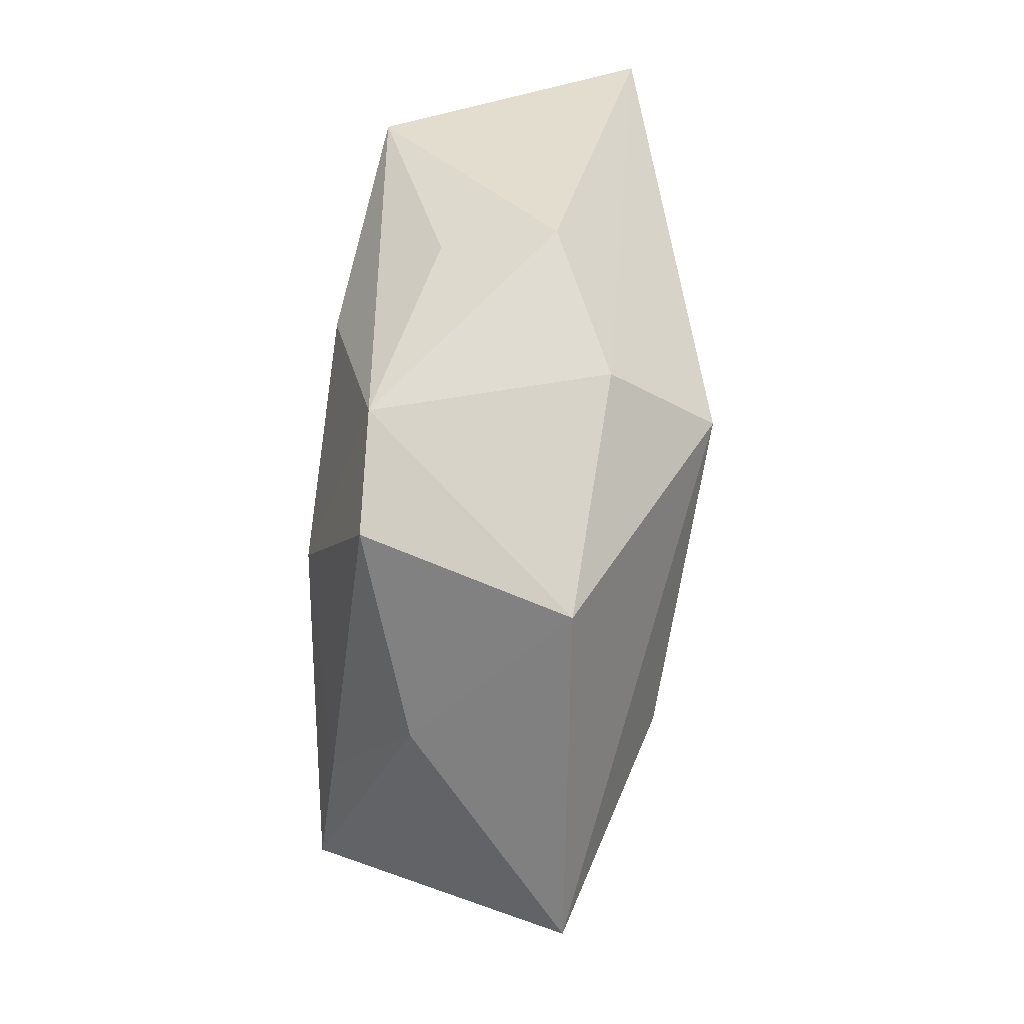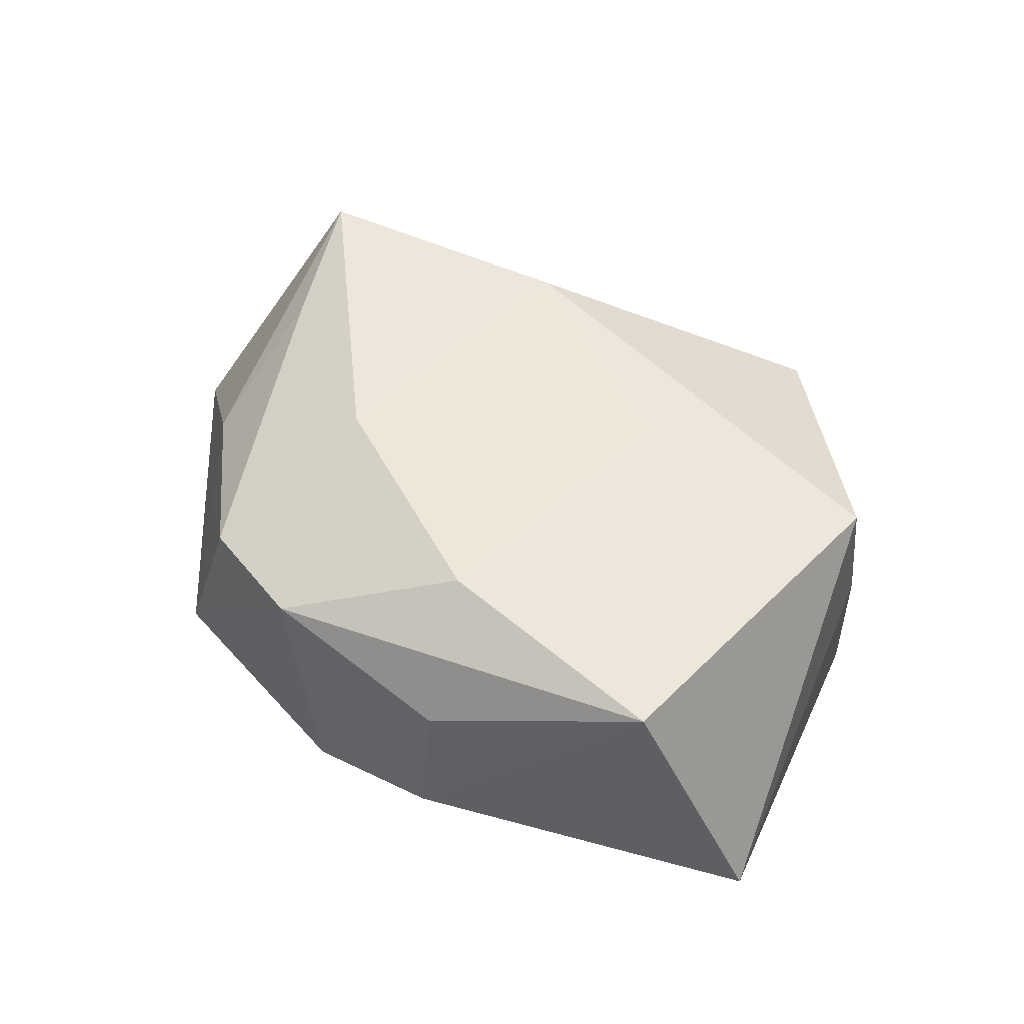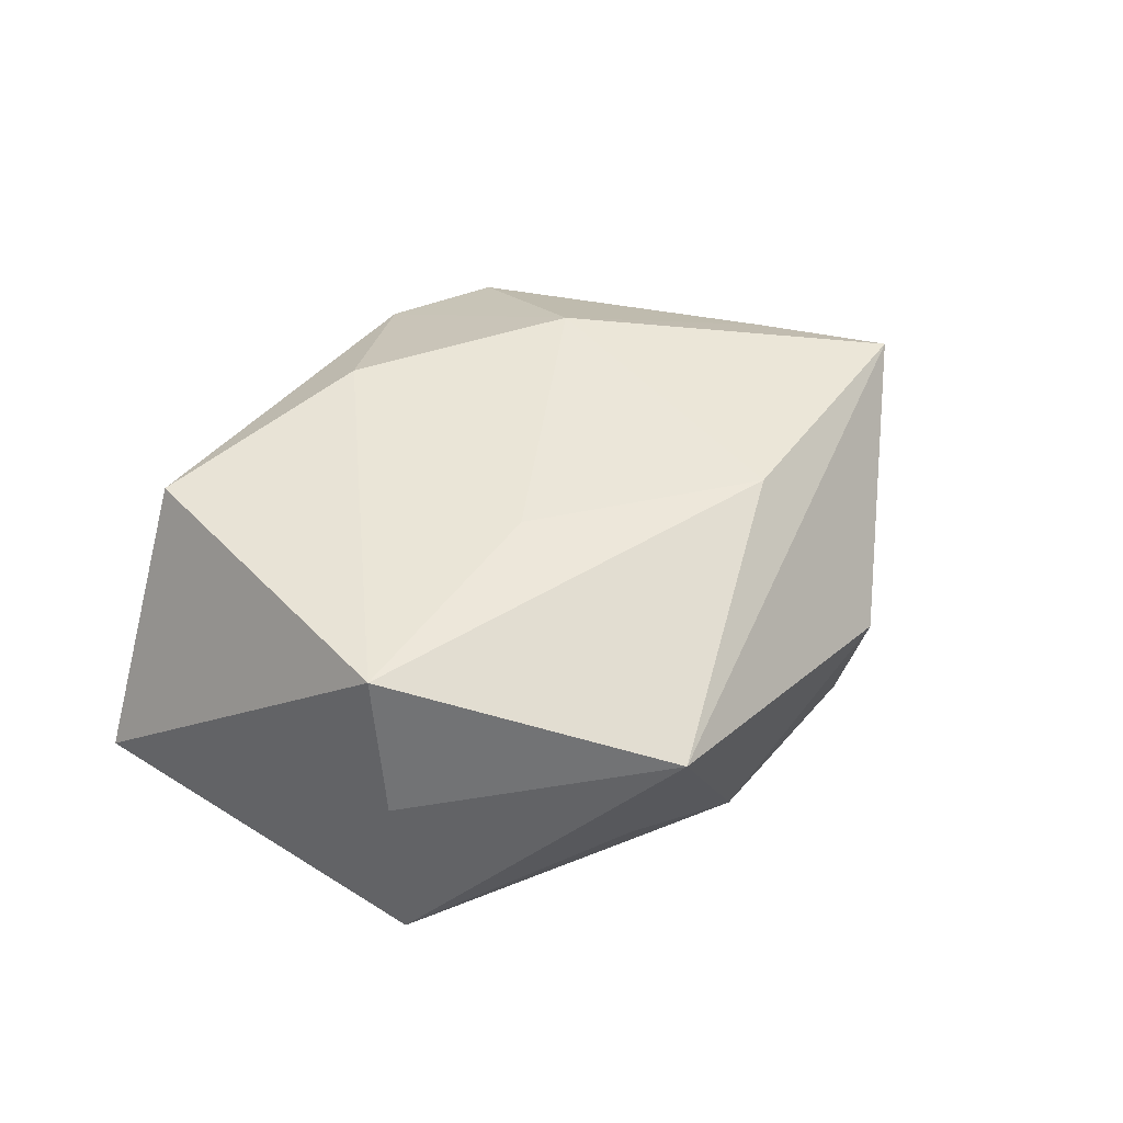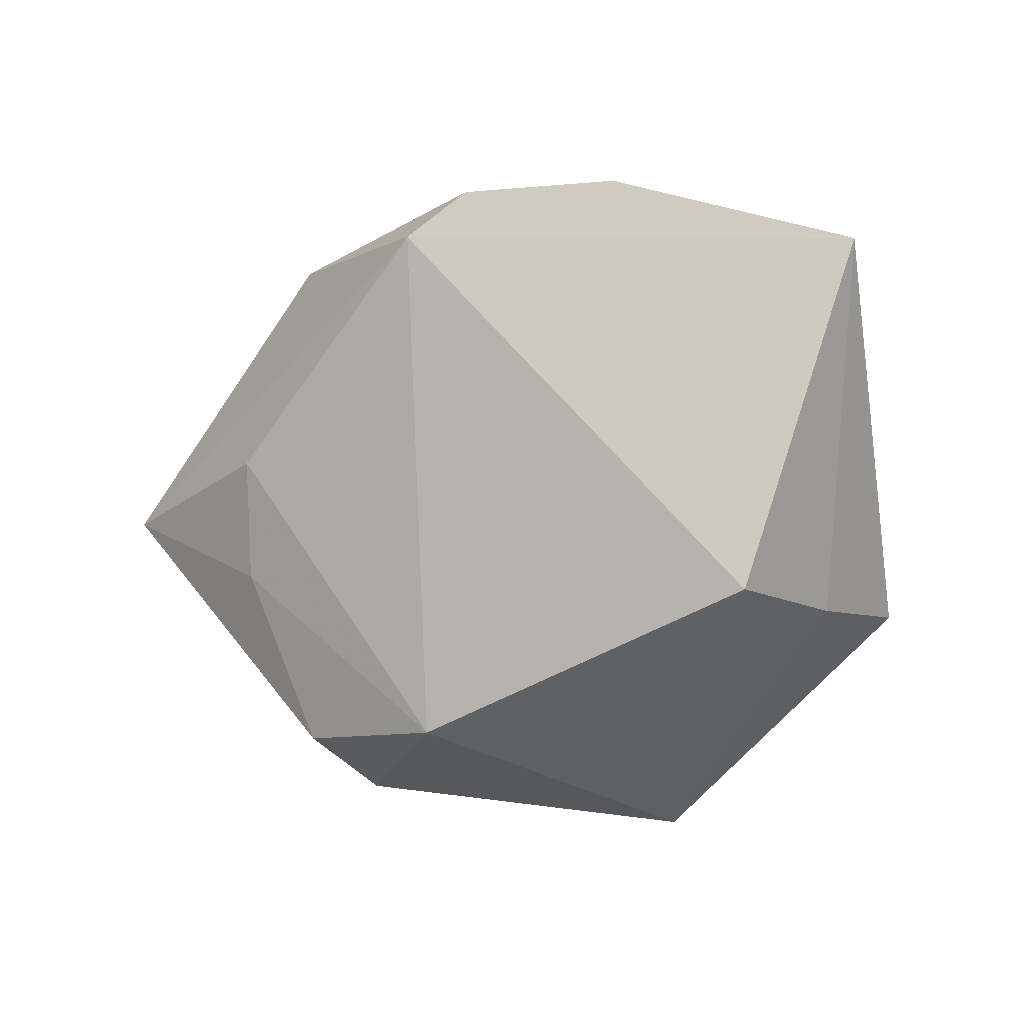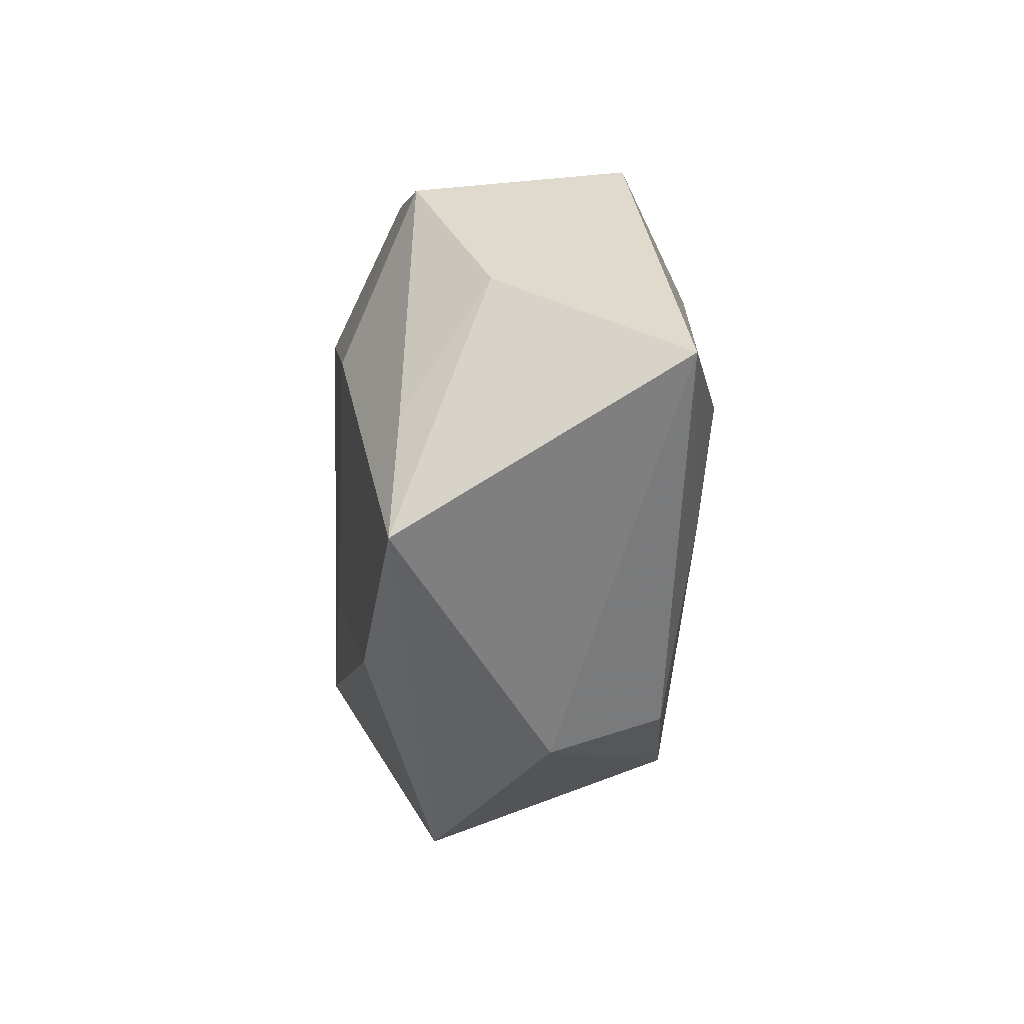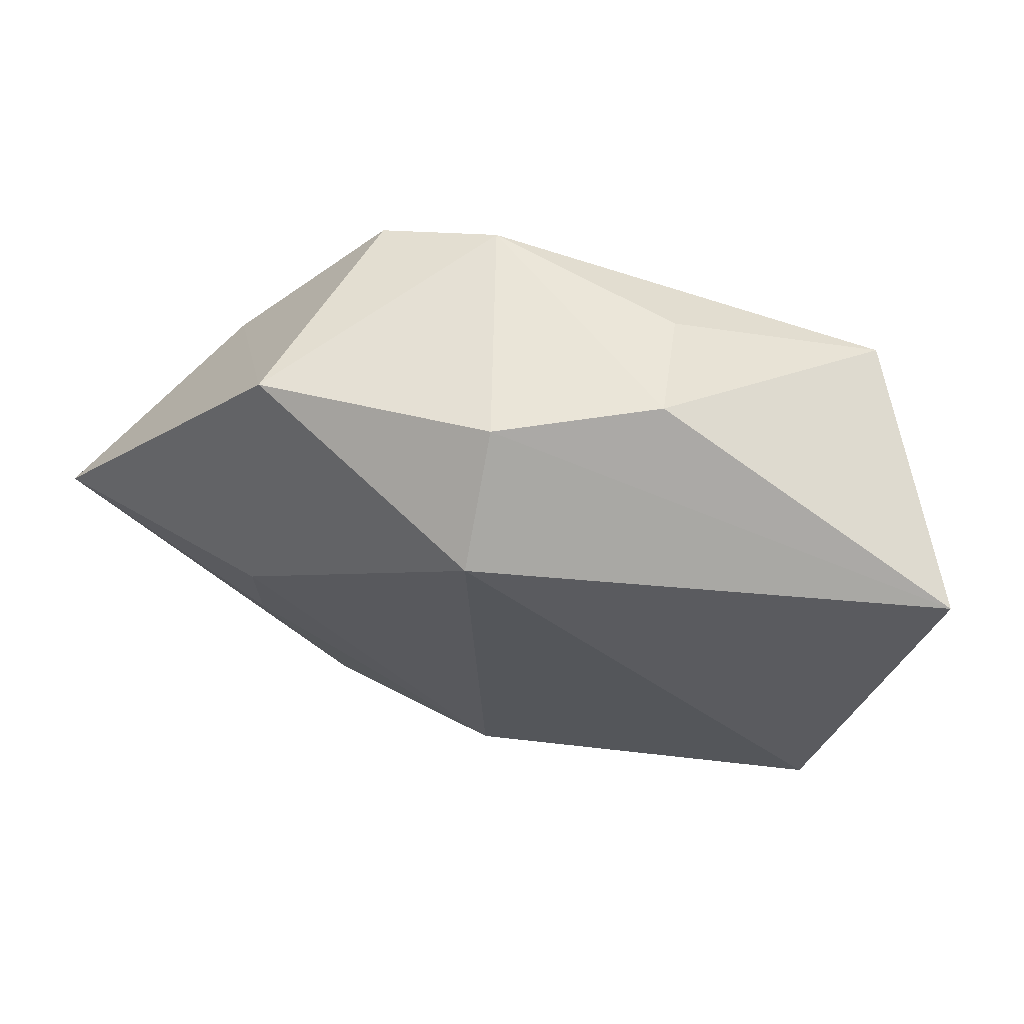
<metadata>
{"format":"obj","ext":"obj","renderer":"f3d","projection":"perspective","resolution":1024,"background":"white","views":[{"elev":66.7,"azim":95.4,"up":"+Y"},{"elev":53.7,"azim":-140.9,"up":"+Z"},{"elev":41.2,"azim":-43.0,"up":"+Z"},{"elev":-15.7,"azim":-145.1,"up":"+Y"},{"elev":-14.0,"azim":80.9,"up":"+Y"},{"elev":62.9,"azim":-165.9,"up":"+Y"}]}
</metadata>
<code>
v 0.01623 0.01137 0.02184
v 0.01408 -0.02333 0.01855
v 0.001882 -0.0322 -0.01828
v -0.01447 0.03606 -0.003604
v -0.01317 0.03272 0.009049
v -0.01466 -0.03225 -0.01088
v 0.008274 0.03443 0.01444
v 0.02878 0.03207 -0.009044
v 0.02227 -0.03437 -0.00147
v 0.002476 0.03623 -0.01084
v -0.01519 -0.04076 0.00665
v 0.03041 -0.009819 -0.01665
v -0.008355 0.02142 0.02092
v 0.02955 0.003931 -0.01908
v 0.04347 -0.01578 0.01891
v -0.0355 0.02156 0.01817
v -0.04919 0.01787 -0.01016
v -0.03868 -0.02 0.0007685
v 0.0376 0.01496 0.007545
v -0.01145 -0.01115 0.01958
v -0.03837 -0.0211 -0.01728
v 0.02131 0.03134 0.014
v 0.002388 0.02621 -0.02248
v 0.0548 0.001901 -0.01087
v 0.03702 -0.001081 0.01727
v 0.02203 -0.03028 -0.01402
v -0.03827 -0.01754 0.01763
f 18 27 17
f 11 27 18
f 17 27 16
f 21 18 17
f 11 18 21
f 3 21 23
f 17 10 23
f 23 21 17
f 11 3 9
f 9 15 11
f 24 15 9
f 2 27 11
f 11 15 2
f 2 15 1
f 24 23 8
f 8 23 10
f 19 15 24
f 24 8 19
f 19 8 22
f 1 15 25
f 25 22 1
f 15 19 25
f 25 19 22
f 13 16 27
f 7 8 10
f 22 8 7
f 16 13 7
f 1 22 7
f 7 13 1
f 6 3 11
f 11 21 6
f 6 21 3
f 14 23 24
f 3 23 14
f 24 9 26
f 26 9 3
f 20 2 1
f 27 2 20
f 1 13 20
f 20 13 27
f 4 7 10
f 4 10 17
f 17 16 4
f 3 14 12
f 12 26 3
f 12 14 24
f 24 26 12
f 16 7 5
f 5 4 16
f 7 4 5

</code>
